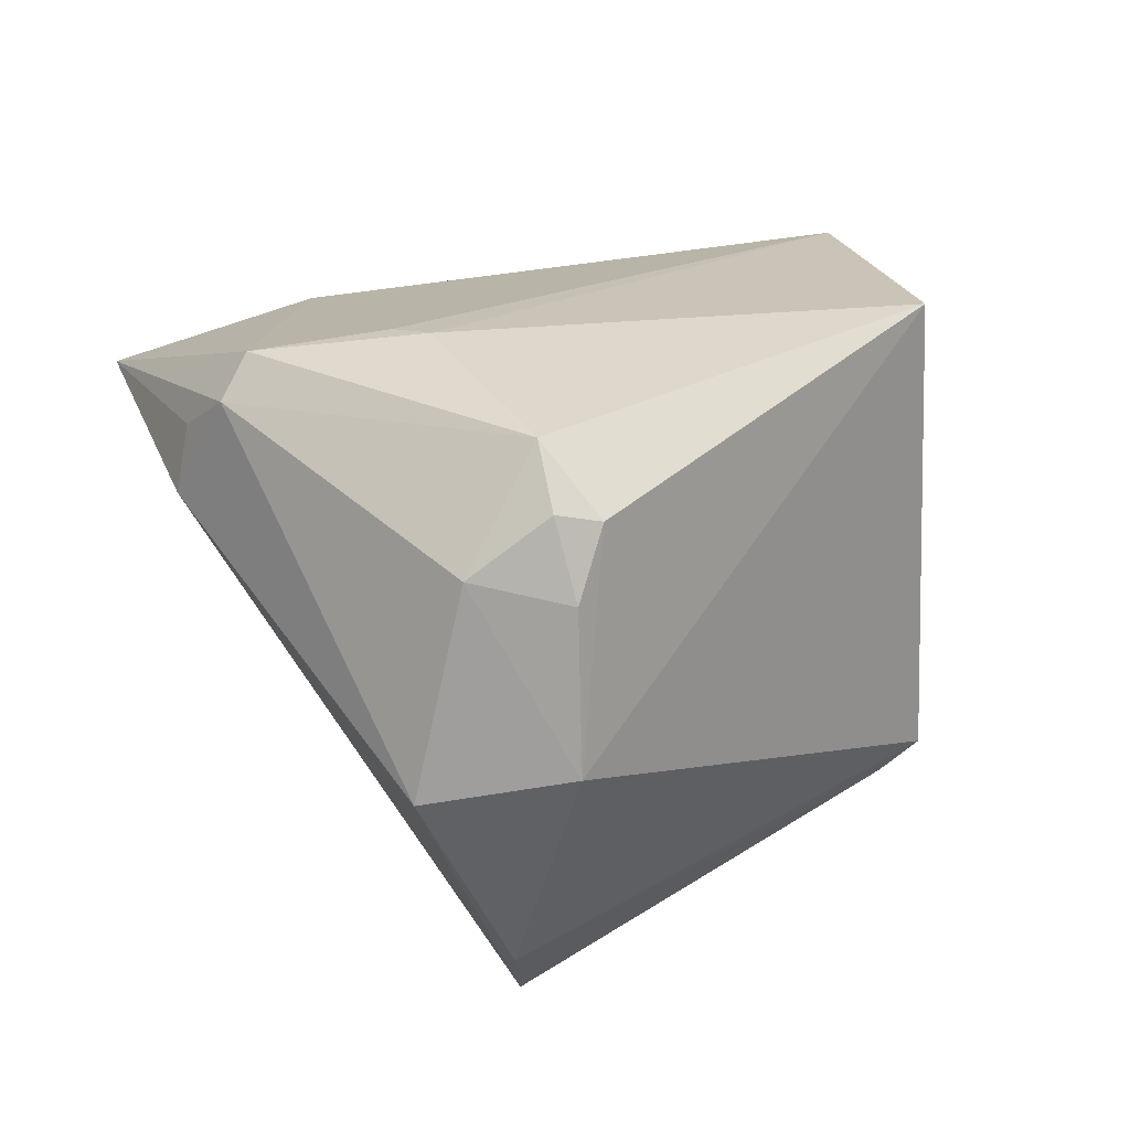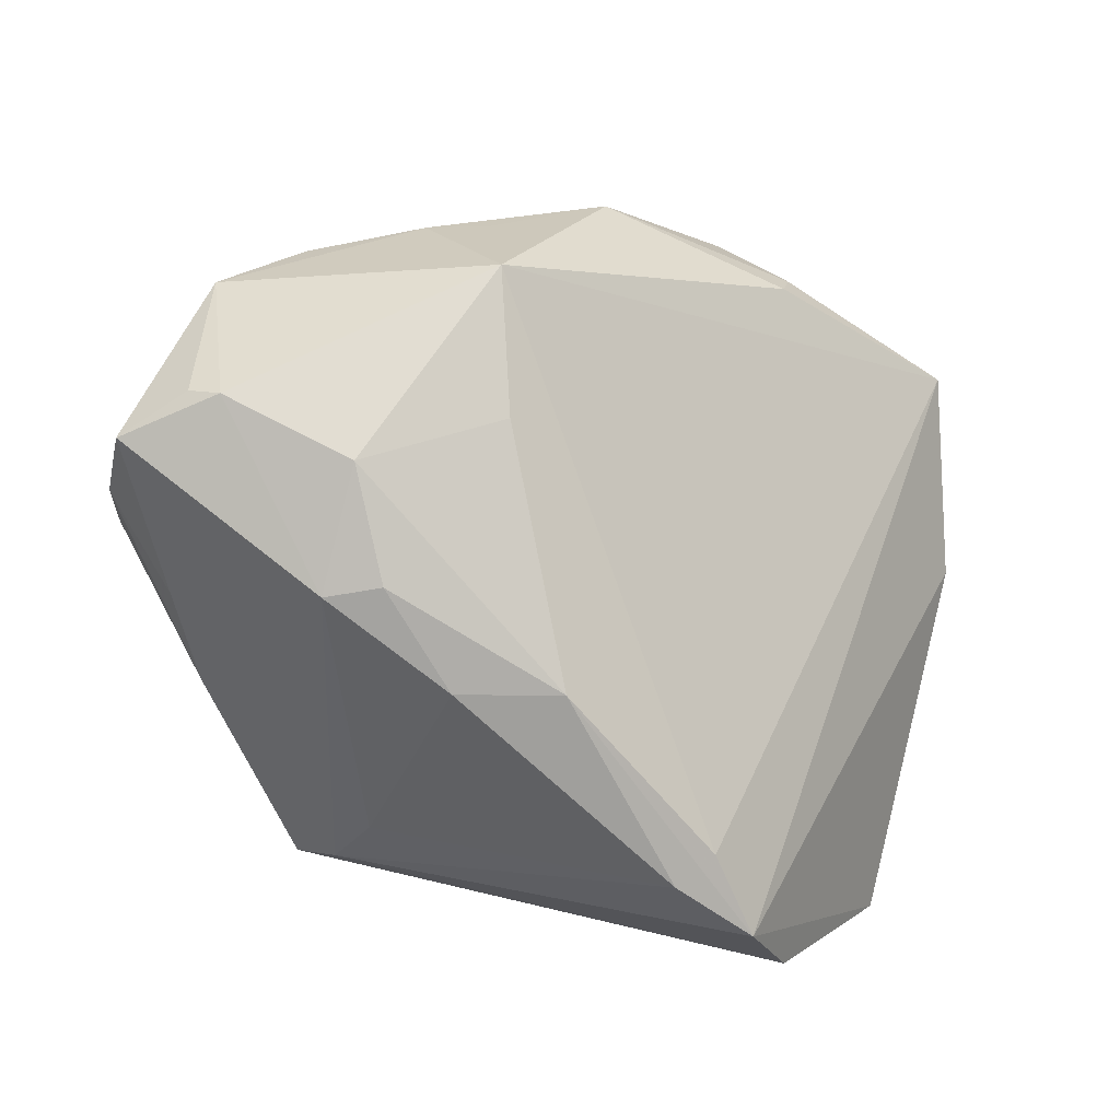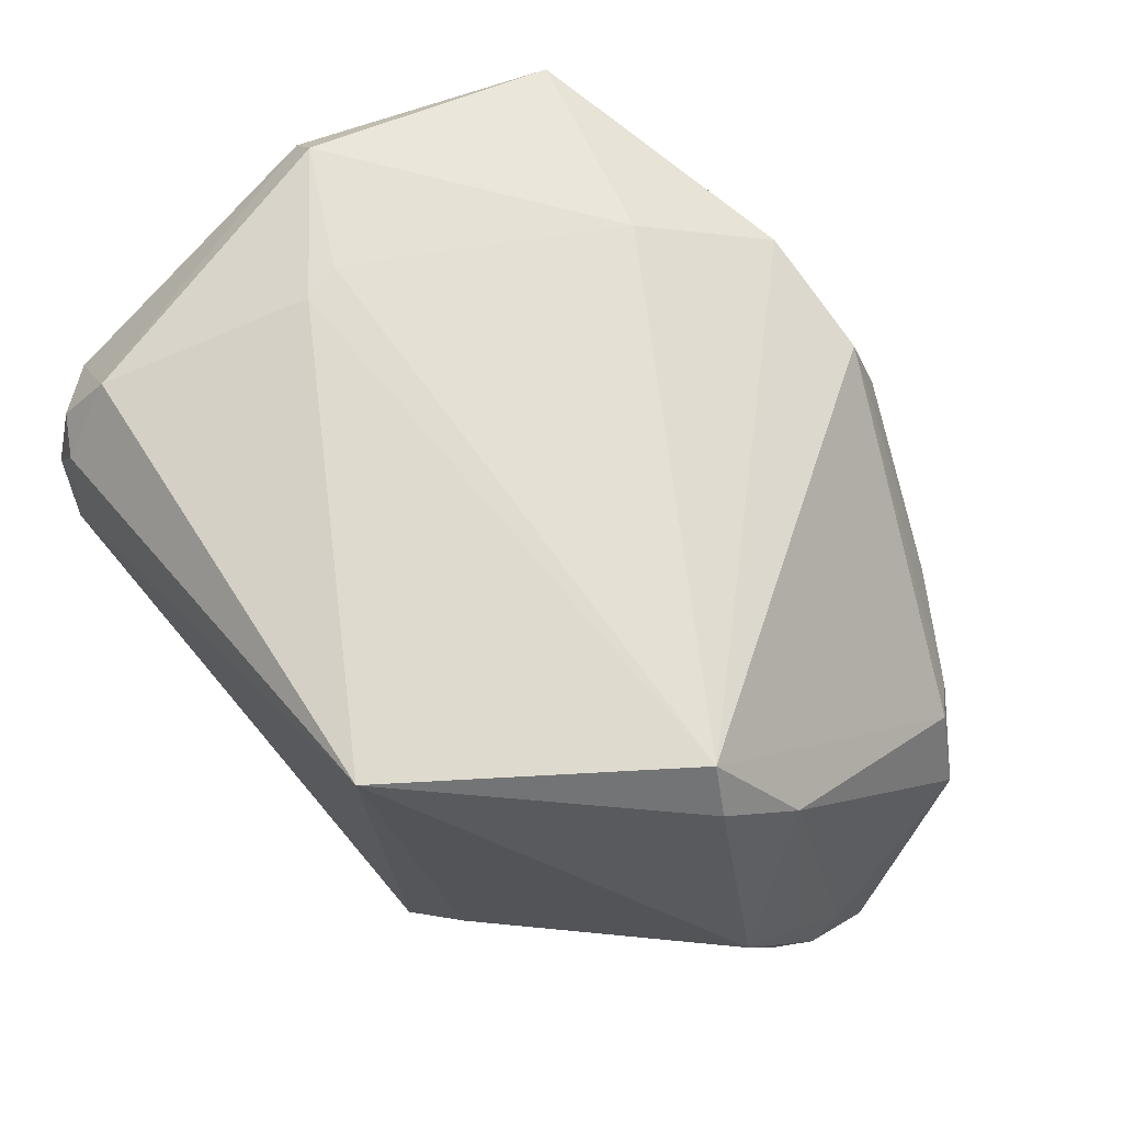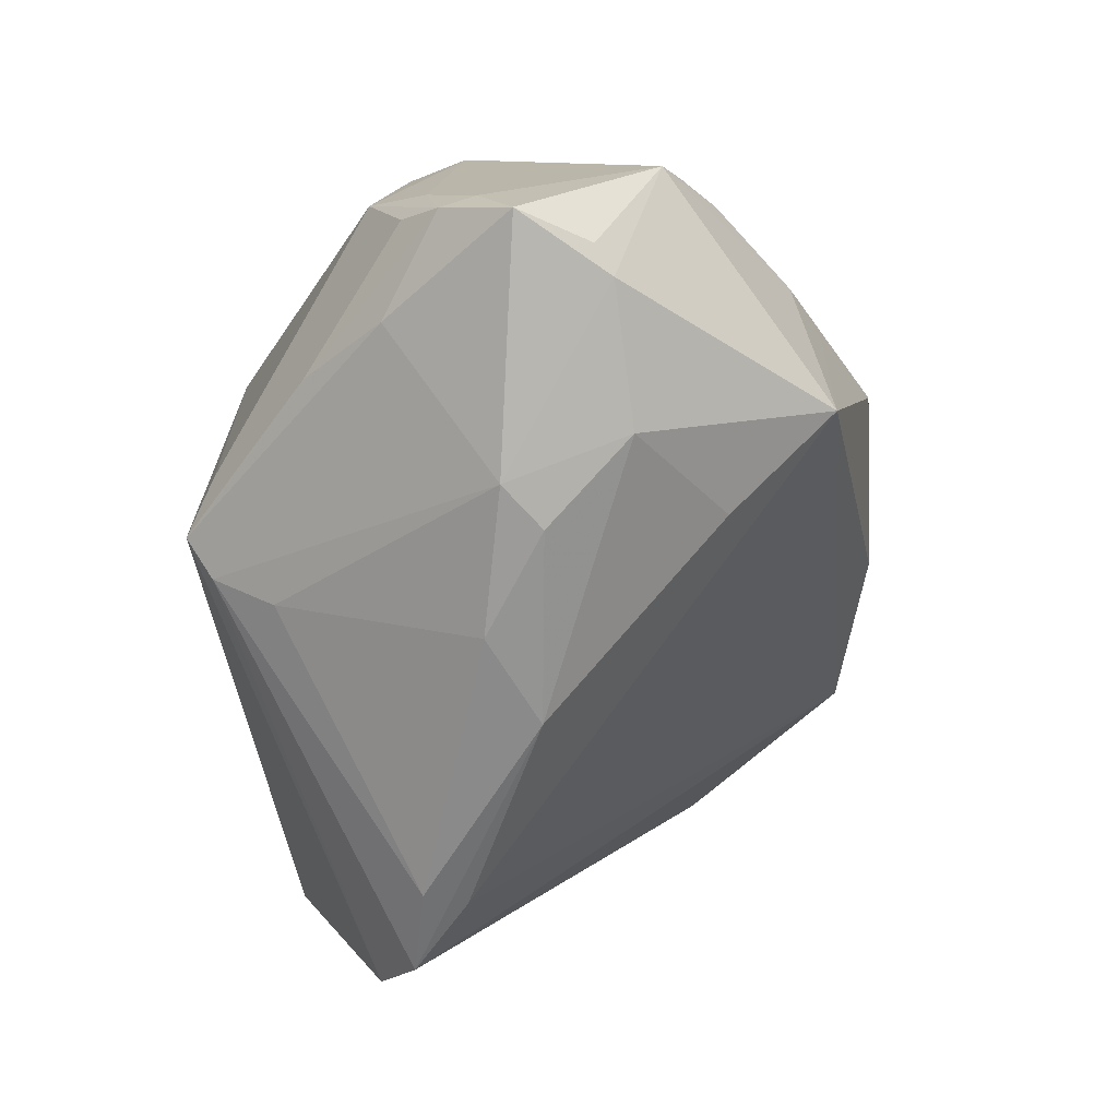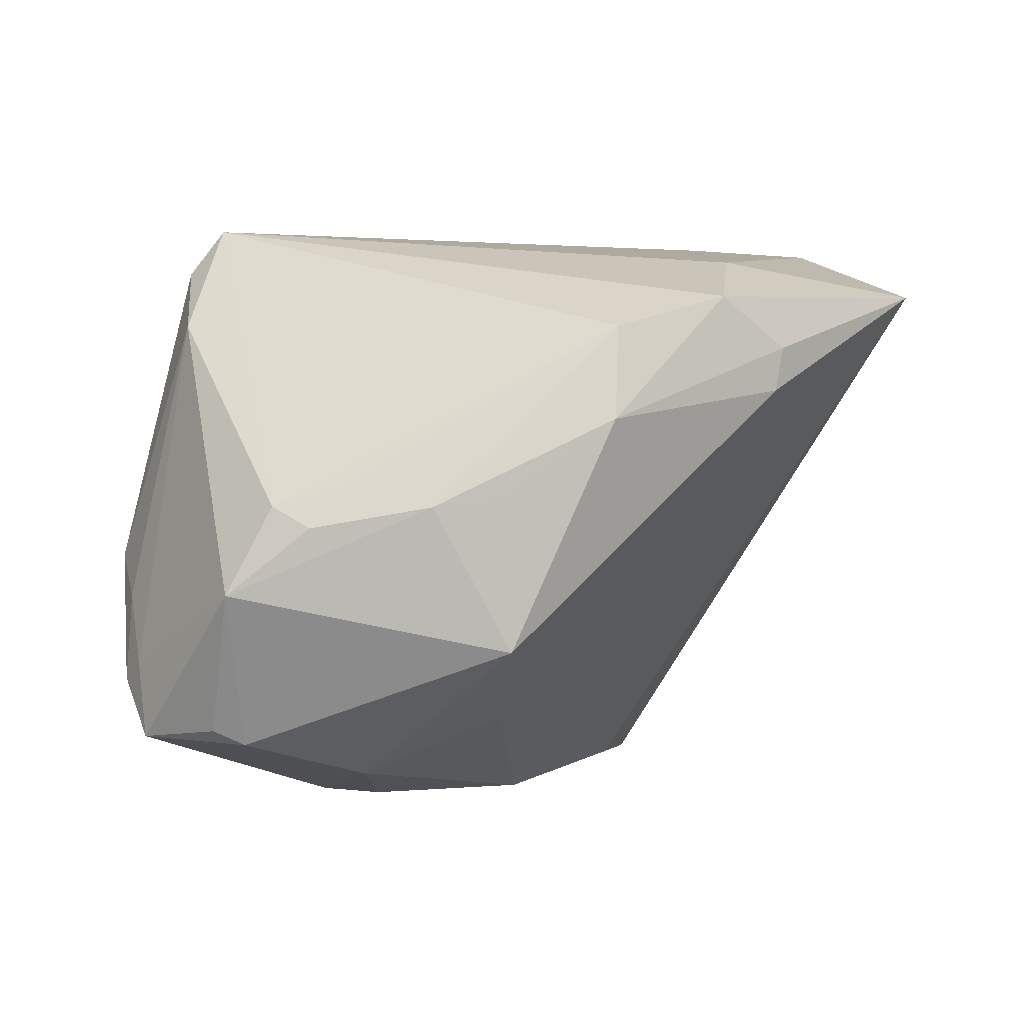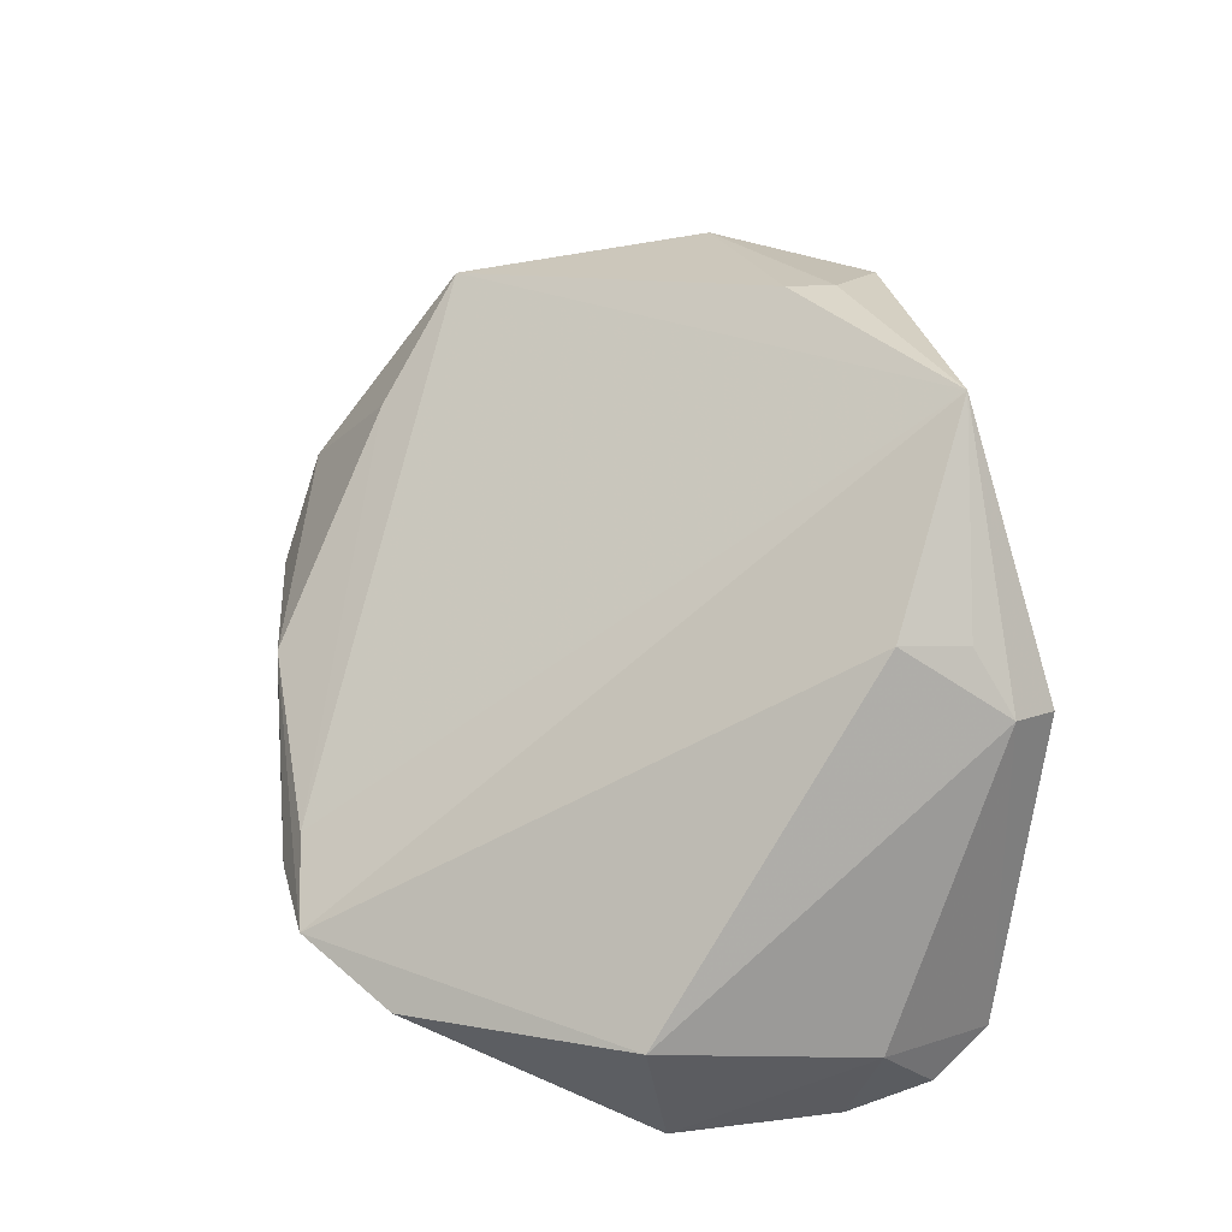
<metadata>
{"format":"obj","ext":"obj","renderer":"f3d","projection":"perspective","resolution":1024,"background":"white","views":[{"elev":20.5,"azim":-48.9,"up":"+Z"},{"elev":-70.5,"azim":157.7,"up":"+Z"},{"elev":70.8,"azim":48.7,"up":"+Z"},{"elev":-63.6,"azim":98.6,"up":"+Z"},{"elev":1.2,"azim":148.6,"up":"+Z"},{"elev":16.6,"azim":-97.2,"up":"+Y"}]}
</metadata>
<code>
v -0.05102 0.01734 0.01591
v 0.0391 -0.005741 0.03324
v -0.0246 -0.008945 -0.04092
v -0.05103 0.009306 0.02798
v 0.05648 0.009219 -0.03163
v 0.03772 -0.01798 -0.02464
v -0.01385 0.0457 0.01155
v -0.04127 -0.02735 0.02927
v -0.02152 -0.01374 -0.04283
v 0.0556 0.00489 -0.02287
v 0.05206 -0.008786 -0.009778
v -0.05068 -0.02576 0.01606
v 0.05292 0.02551 -0.0135
v -0.04734 0.008924 0.03288
v 0.02873 0.003524 -0.04092
v -0.04974 0.01663 0.02375
v -0.0007239 0.003676 -0.04271
v 0.01474 -0.03339 -0.0255
v -0.04383 -0.03503 0.0137
v 0.04459 -0.007528 -0.02852
v 0.0534 -0.004137 -0.02081
v 0.05397 -0.001441 -0.01477
v 0.03083 0.01865 -0.03704
v 0.02295 0.04176 -0.02044
v -0.0397 -0.03485 0.02164
v 0.05085 0.0172 -0.03057
v 0.05557 0.0006626 -0.02514
v 0.04449 0.03108 -0.00542
v 0.04733 0.01883 -0.03235
v -0.04435 -0.03605 -0.004896
v -0.03279 -0.01679 -0.04139
v 0.01187 0.0476 0.007654
v 0.009645 0.04484 0.019
v -0.05464 -0.02205 -0.008483
v 0.04768 0.02746 -0.002841
v -0.03321 0.001035 0.03388
v -0.03199 -0.003727 0.03404
v -0.04031 -0.02289 -0.0324
v 0.047 0.0006508 0.02007
v 0.02279 0.007465 -0.04146
v 0.03991 0.03176 0.0001455
v 0.03208 0.03873 -0.00292
v 0.01537 -0.03605 0.03356
v 0.01901 -0.03605 -0.02227
v 0.02476 0.04182 -0.002238
v 0.01265 -0.02594 -0.03028
v -0.04401 -0.03194 0.02282
v 0.04294 -0.007657 0.02757
v -0.04064 0.03978 0.02465
v -0.005671 0.04559 0.02315
v 0.02191 0.04288 0.003284
v 0.01602 0.02772 -0.02975
v 0.01122 -0.001082 -0.04283
v -0.01616 0.03212 0.02887
v 0.02491 -0.03185 -0.01945
v -0.01484 0.04584 0.01693
f 49 24 3
f 44 43 30
f 29 24 13
f 5 15 29
f 13 24 42
f 12 19 47
f 34 30 12
f 12 30 19
f 8 12 47
f 33 50 2
f 49 3 31
f 47 19 25
f 25 8 47
f 43 8 25
f 25 30 43
f 19 30 25
f 20 15 5
f 13 5 26
f 26 29 13
f 5 29 26
f 7 24 49
f 33 2 35
f 24 7 32
f 32 50 33
f 4 14 49
f 49 16 4
f 4 8 14
f 12 8 4
f 34 12 4
f 43 2 37
f 14 8 37
f 37 8 43
f 54 2 50
f 49 14 54
f 54 50 49
f 55 43 44
f 55 11 43
f 48 2 43
f 43 11 48
f 49 31 1
f 1 31 34
f 1 16 49
f 34 4 1
f 1 4 16
f 38 30 34
f 34 31 38
f 44 30 38
f 18 31 9
f 9 46 18
f 44 38 18
f 18 38 31
f 18 46 15
f 18 20 44
f 15 20 18
f 53 40 15
f 53 46 9
f 15 46 53
f 23 29 15
f 15 40 23
f 24 29 23
f 49 50 56
f 50 32 56
f 56 32 7
f 56 7 49
f 28 42 33
f 13 42 28
f 28 35 13
f 45 42 24
f 24 32 45
f 45 32 42
f 33 42 51
f 51 32 33
f 42 32 51
f 14 37 36
f 36 37 2
f 36 54 14
f 2 54 36
f 39 48 11
f 11 22 39
f 13 35 39
f 39 35 2
f 2 48 39
f 10 5 13
f 13 39 10
f 10 39 22
f 27 22 11
f 11 21 27
f 27 10 22
f 5 10 27
f 27 20 5
f 11 55 6
f 6 21 11
f 6 55 44
f 6 27 21
f 44 20 6
f 20 27 6
f 17 23 40
f 40 53 17
f 17 53 9
f 9 31 17
f 17 31 3
f 33 35 41
f 41 28 33
f 35 28 41
f 24 23 52
f 23 17 52
f 52 3 24
f 52 17 3

</code>
